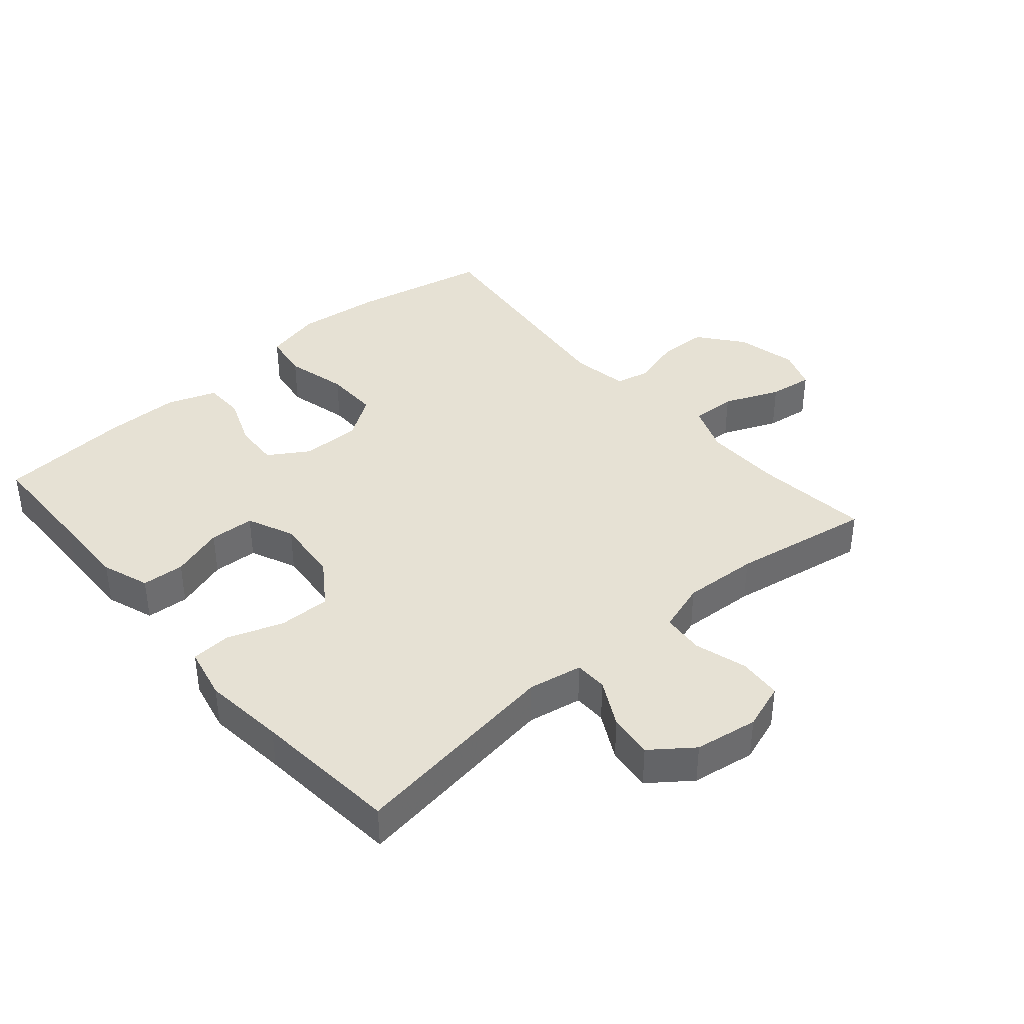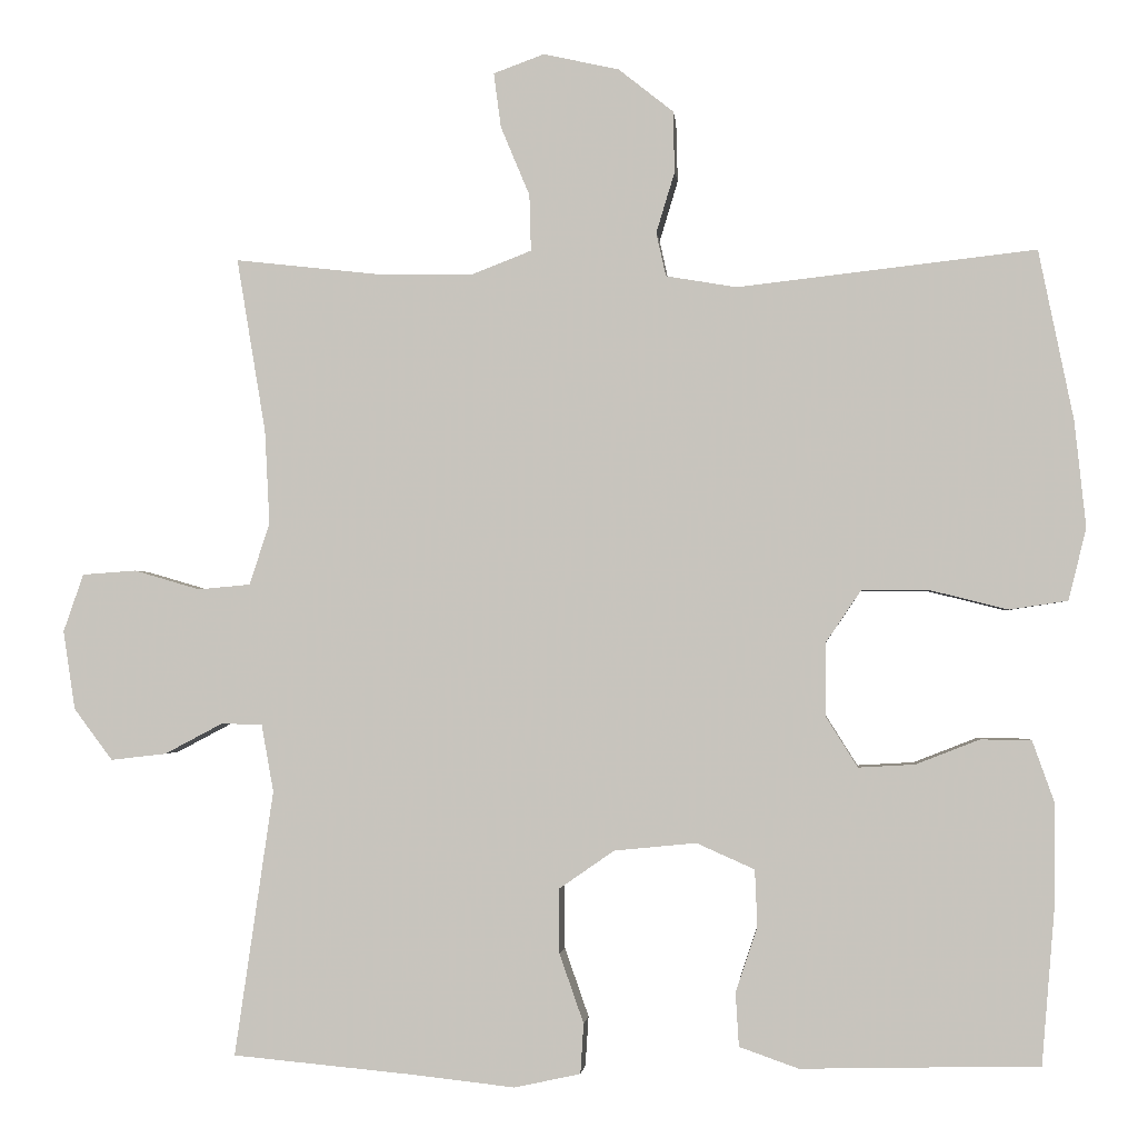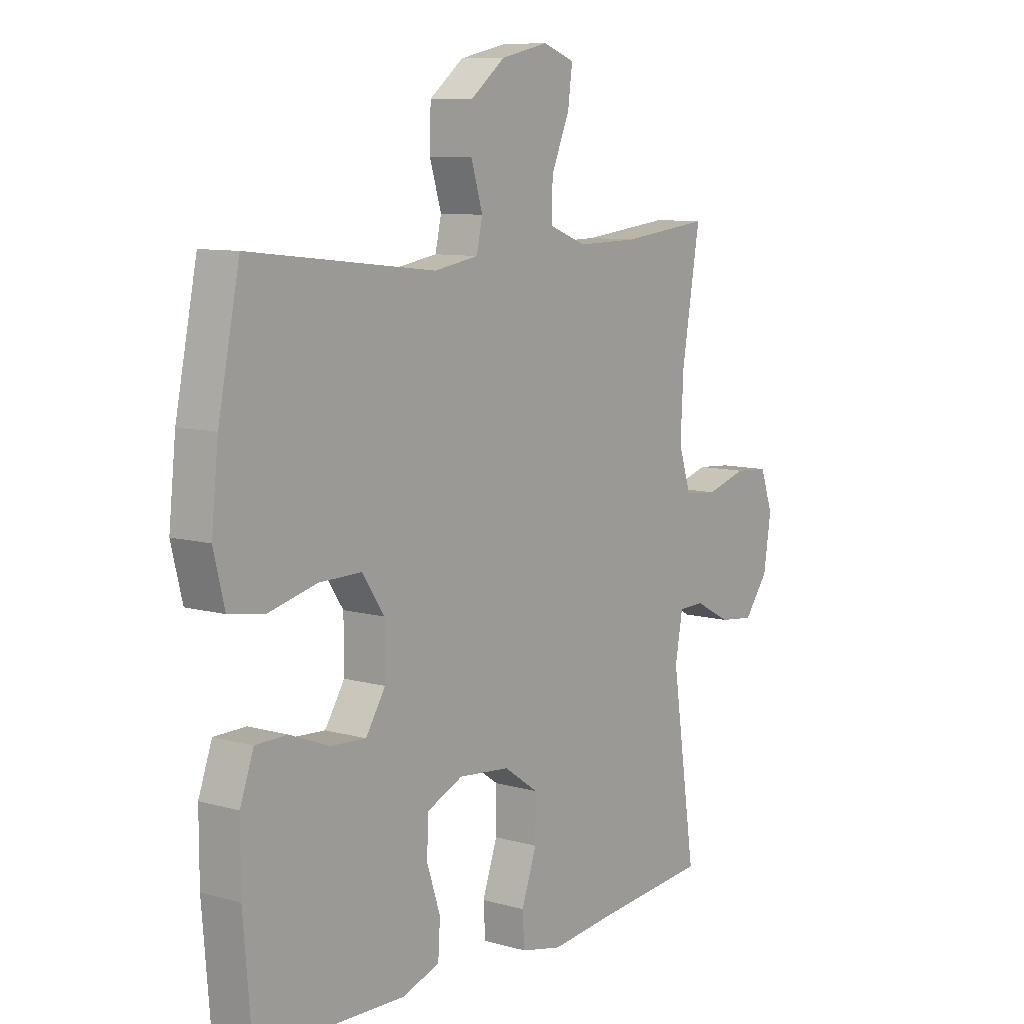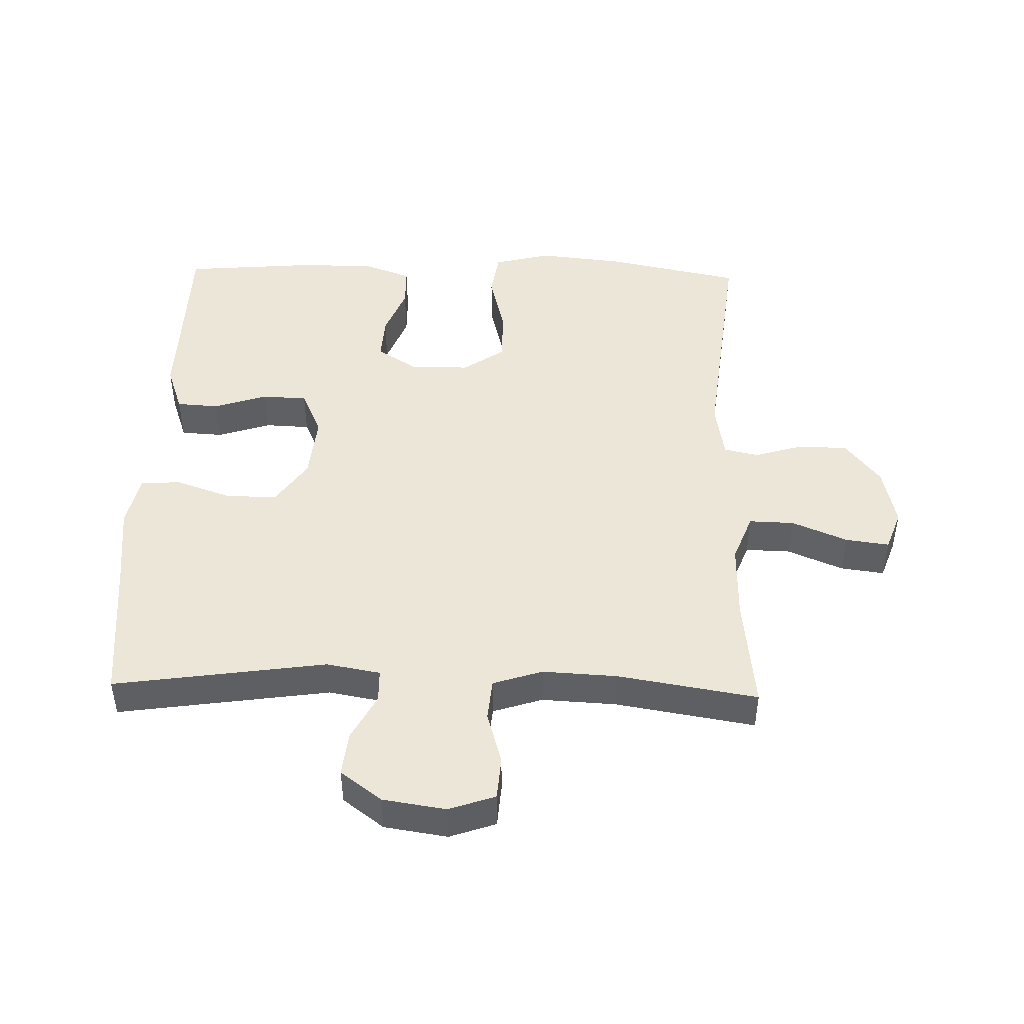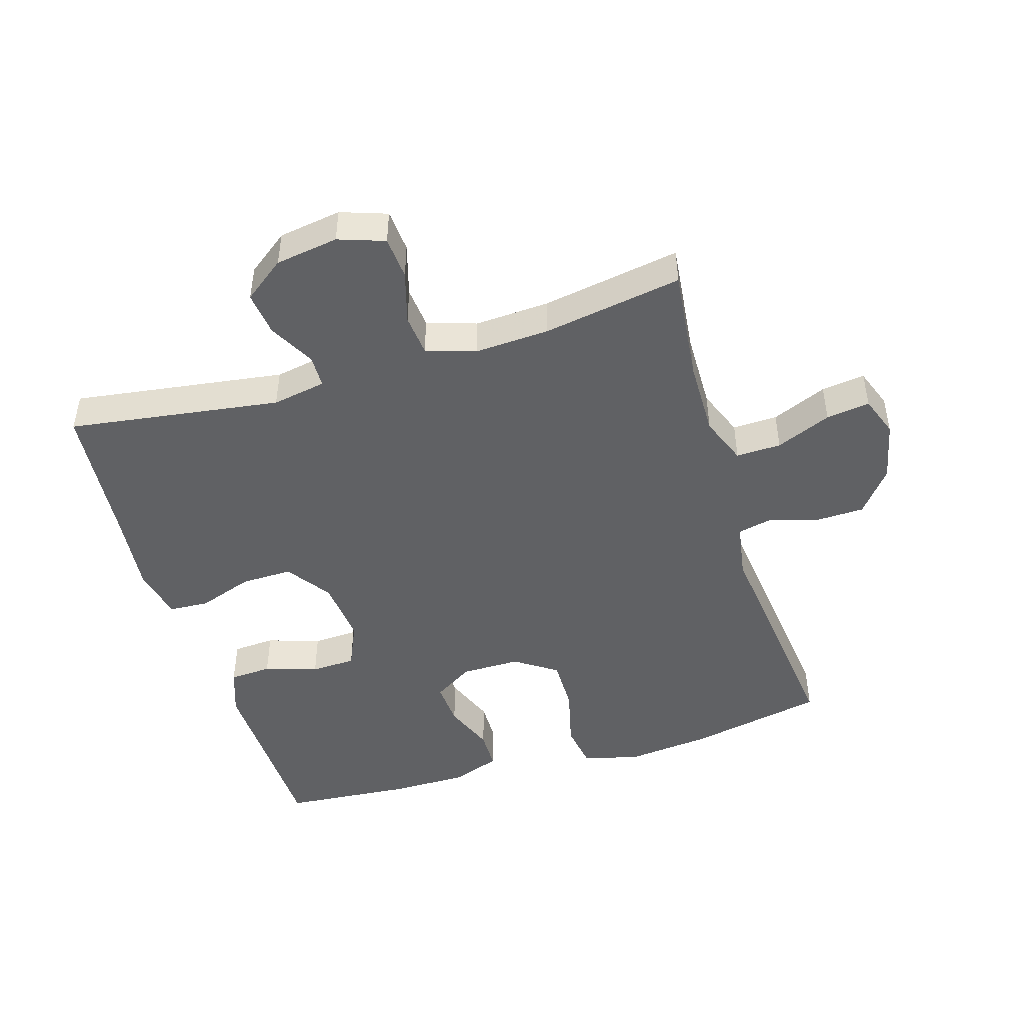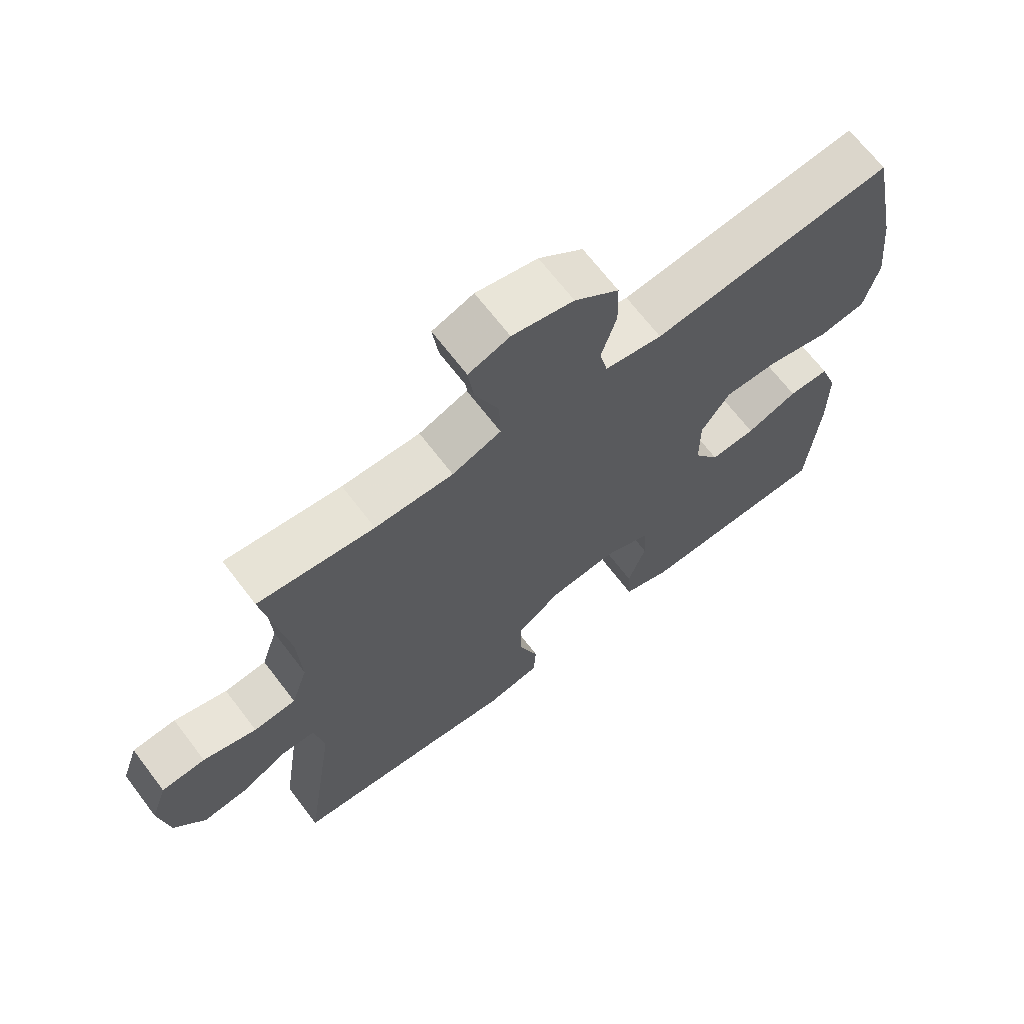
<metadata>
{"format":"obj","ext":"obj","renderer":"f3d","projection":"perspective","resolution":1024,"background":"white","views":[{"elev":39.1,"azim":-130.7,"up":"+Y"},{"elev":-1.7,"azim":5.4,"up":"+Z"},{"elev":9.1,"azim":126.9,"up":"+Z"},{"elev":46.3,"azim":-88.5,"up":"+Y"},{"elev":-46.8,"azim":-73.0,"up":"+Y"},{"elev":67.7,"azim":-37.3,"up":"+Z"}]}
</metadata>
<code>
v -0.5 0.07 -0.5
v -0.452 0.07 -0.17
v -0.467 0.07 -0.086
v -0.518 0.07 -0.085
v -0.59 0.07 -0.123
v -0.659 0.07 -0.131
v -0.707 0.07 -0.067
v -0.722 0.07 0.031
v -0.697 0.07 0.103
v -0.63 0.07 0.108
v -0.548 0.07 0.084
v -0.483 0.07 0.09
v -0.458 0.07 0.167
v -0.464 0.07 0.283
v -0.5 0.07 0.5
v -0.322 0.07 0.48
v -0.202 0.07 0.478
v -0.127 0.07 0.507
v -0.129 0.07 0.577
v -0.165 0.07 0.663
v -0.174 0.07 0.731
v -0.111 0.07 0.754
v -0.017 0.07 0.733
v 0.051 0.07 0.679
v 0.053 0.07 0.603
v 0.03 0.07 0.527
v 0.042 0.07 0.473
v 0.13 0.07 0.458
v 0.5 0.07 0.5
v 0.543 0.07 0.289
v 0.557 0.07 0.157
v 0.535 0.07 0.068
v 0.463 0.07 0.057
v 0.367 0.07 0.081
v 0.283 0.07 0.082
v 0.239 0.07 0.017
v 0.239 0.07 -0.075
v 0.278 0.07 -0.137
v 0.348 0.07 -0.133
v 0.427 0.07 -0.102
v 0.49 0.07 -0.103
v 0.517 0.07 -0.179
v 0.517 0.07 -0.296
v 0.5 0.07 -0.5
v 0.321 0.07 -0.504
v 0.205 0.07 -0.507
v 0.131 0.07 -0.481
v 0.127 0.07 -0.415
v 0.154 0.07 -0.333
v 0.151 0.07 -0.263
v 0.079 0.07 -0.231
v -0.023 0.07 -0.241
v -0.092 0.07 -0.289
v -0.091 0.07 -0.369
v -0.061 0.07 -0.455
v -0.065 0.07 -0.517
v -0.147 0.07 -0.535
v -0.274 0.07 -0.521
v -0.5 0 -0.5
v -0.452 0 -0.17
v -0.467 0 -0.086
v -0.518 0 -0.085
v -0.59 0 -0.123
v -0.659 0 -0.131
v -0.707 0 -0.067
v -0.722 0 0.031
v -0.697 0 0.103
v -0.63 0 0.108
v -0.548 0 0.084
v -0.483 0 0.09
v -0.458 0 0.167
v -0.464 0 0.283
v -0.5 0 0.5
v -0.322 0 0.48
v -0.202 0 0.478
v -0.127 0 0.507
v -0.129 0 0.577
v -0.165 0 0.663
v -0.174 0 0.731
v -0.111 0 0.754
v -0.017 0 0.733
v 0.051 0 0.679
v 0.053 0 0.603
v 0.03 0 0.527
v 0.042 0 0.473
v 0.13 0 0.458
v 0.5 0 0.5
v 0.543 0 0.289
v 0.557 0 0.157
v 0.535 0 0.068
v 0.463 0 0.057
v 0.367 0 0.081
v 0.283 0 0.082
v 0.239 0 0.017
v 0.239 0 -0.075
v 0.278 0 -0.137
v 0.348 0 -0.133
v 0.427 0 -0.102
v 0.49 0 -0.103
v 0.517 0 -0.179
v 0.517 0 -0.296
v 0.5 0 -0.5
v 0.321 0 -0.504
v 0.205 0 -0.507
v 0.131 0 -0.481
v 0.127 0 -0.415
v 0.154 0 -0.333
v 0.151 0 -0.263
v 0.079 0 -0.231
v -0.023 0 -0.241
v -0.092 0 -0.289
v -0.091 0 -0.369
v -0.061 0 -0.455
v -0.065 0 -0.517
v -0.147 0 -0.535
v -0.274 0 -0.521
f 56 57 58
f 55 56 58
f 54 55 58
f 58 1 2
f 54 58 2
f 53 54 2
f 52 53 2 3
f 51 52 3
f 47 48 49
f 46 47 49
f 45 46 49
f 45 49 50
f 44 45 50
f 43 44 50
f 42 43 50
f 41 42 50
f 40 41 50
f 39 40 50
f 38 39 50 51
f 32 33 34
f 31 32 34
f 30 31 34
f 29 30 34
f 28 29 34
f 27 28 34 35
f 24 25 26
f 23 24 26
f 22 23 26
f 21 22 26
f 20 21 26
f 19 20 26
f 18 19 26 27
f 27 35 36
f 18 27 36
f 17 18 36
f 14 15 16
f 17 36 37
f 16 17 37
f 14 16 37
f 13 14 37
f 9 10 11
f 8 9 11
f 7 8 11
f 6 7 11
f 5 6 11
f 4 5 11
f 3 4 11 12
f 37 38 51
f 13 37 51
f 12 13 51
f 3 12 51
f 116 115 114
f 116 114 113
f 116 113 112
f 60 59 116
f 60 116 112
f 60 112 111
f 61 60 111 110
f 61 110 109
f 107 106 105
f 107 105 104
f 107 104 103
f 108 107 103
f 108 103 102
f 108 102 101
f 108 101 100
f 108 100 99
f 108 99 98
f 108 98 97
f 109 108 97 96
f 92 91 90
f 92 90 89
f 92 89 88
f 92 88 87
f 92 87 86
f 93 92 86 85
f 84 83 82
f 84 82 81
f 84 81 80
f 84 80 79
f 84 79 78
f 84 78 77
f 85 84 77 76
f 94 93 85
f 94 85 76
f 94 76 75
f 74 73 72
f 95 94 75
f 95 75 74
f 95 74 72
f 95 72 71
f 69 68 67
f 69 67 66
f 69 66 65
f 69 65 64
f 69 64 63
f 69 63 62
f 70 69 62 61
f 109 96 95
f 109 95 71
f 109 71 70
f 109 70 61
f 1 59 60 2
f 2 60 61 3
f 3 61 62 4
f 4 62 63 5
f 5 63 64 6
f 6 64 65 7
f 7 65 66 8
f 8 66 67 9
f 9 67 68 10
f 10 68 69 11
f 11 69 70 12
f 12 70 71 13
f 13 71 72 14
f 14 72 73 15
f 15 73 74 16
f 16 74 75 17
f 17 75 76 18
f 18 76 77 19
f 19 77 78 20
f 20 78 79 21
f 21 79 80 22
f 22 80 81 23
f 23 81 82 24
f 24 82 83 25
f 25 83 84 26
f 26 84 85 27
f 27 85 86 28
f 28 86 87 29
f 29 87 88 30
f 30 88 89 31
f 31 89 90 32
f 32 90 91 33
f 33 91 92 34
f 34 92 93 35
f 35 93 94 36
f 36 94 95 37
f 37 95 96 38
f 38 96 97 39
f 39 97 98 40
f 40 98 99 41
f 41 99 100 42
f 42 100 101 43
f 43 101 102 44
f 44 102 103 45
f 45 103 104 46
f 46 104 105 47
f 47 105 106 48
f 48 106 107 49
f 49 107 108 50
f 50 108 109 51
f 51 109 110 52
f 52 110 111 53
f 53 111 112 54
f 54 112 113 55
f 55 113 114 56
f 56 114 115 57
f 57 115 116 58
f 58 116 59 1

</code>
